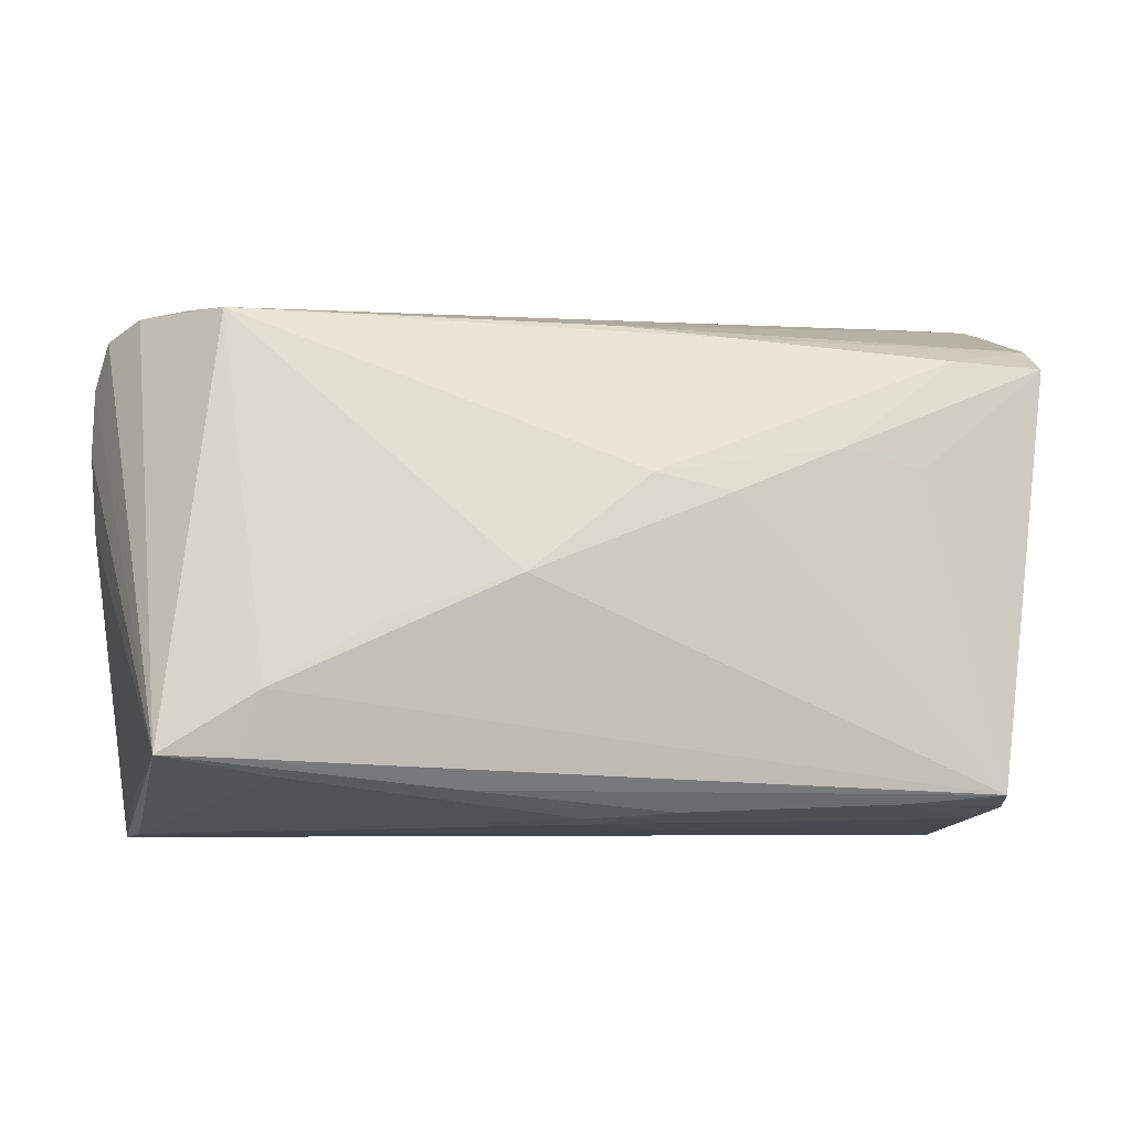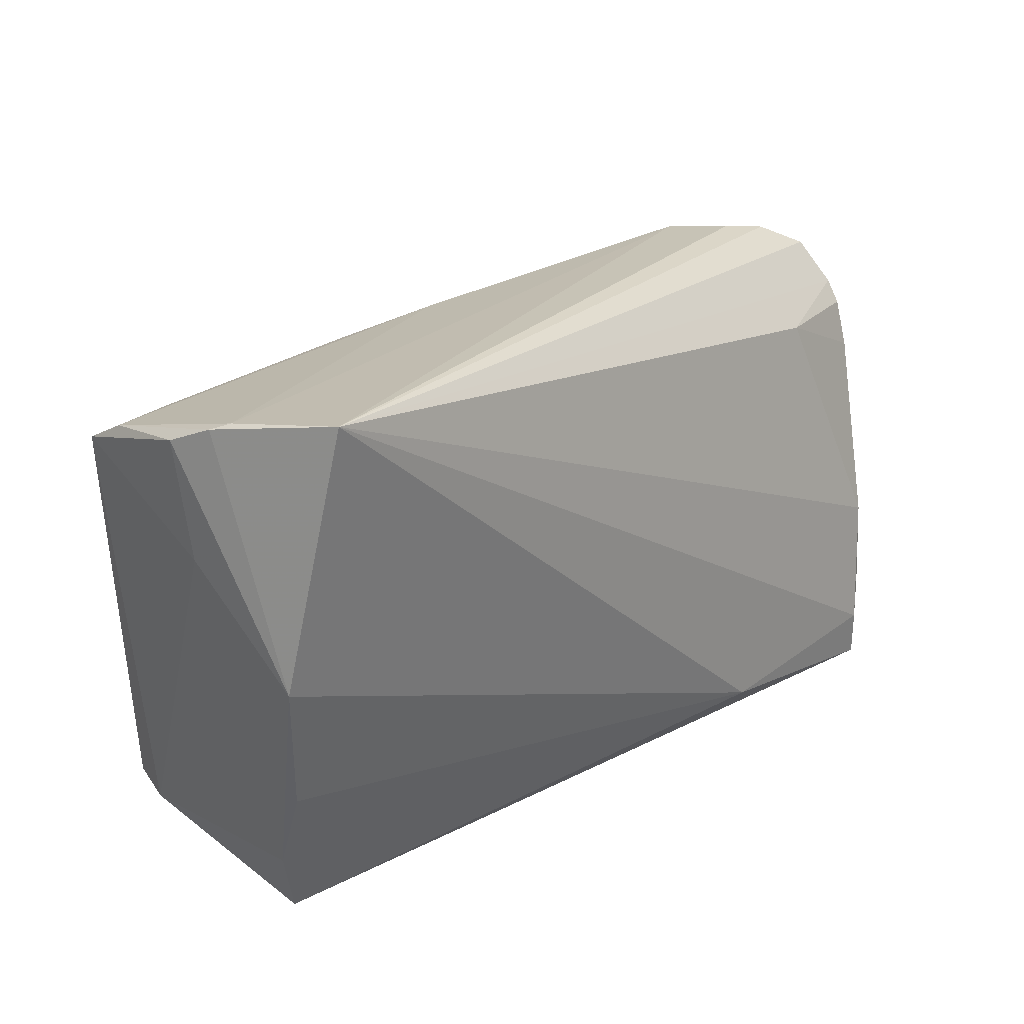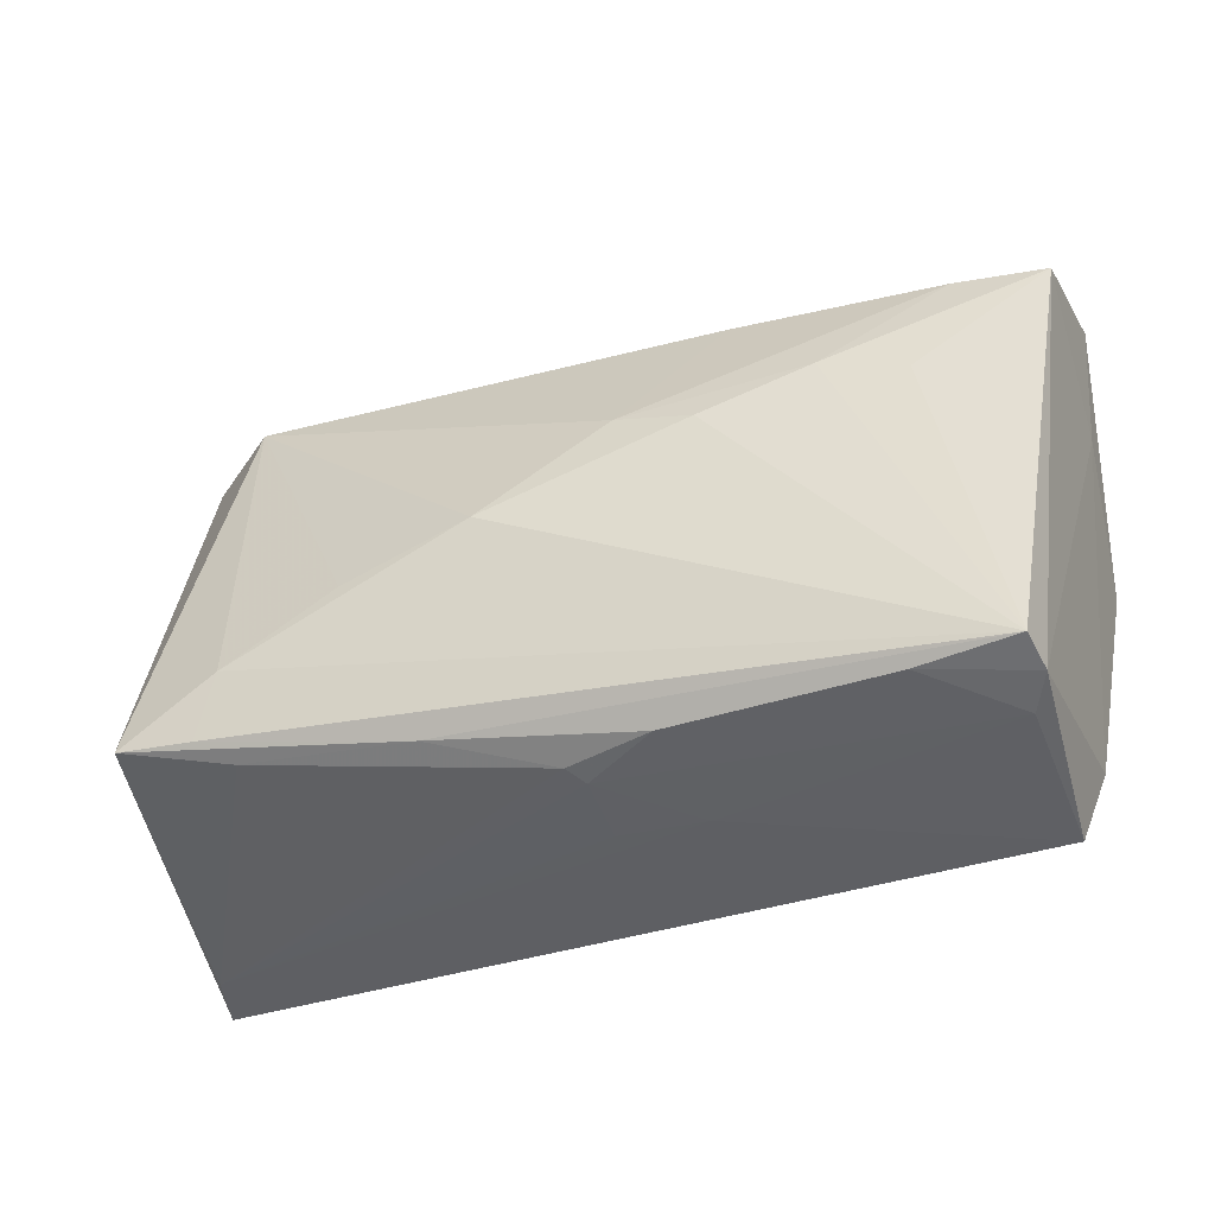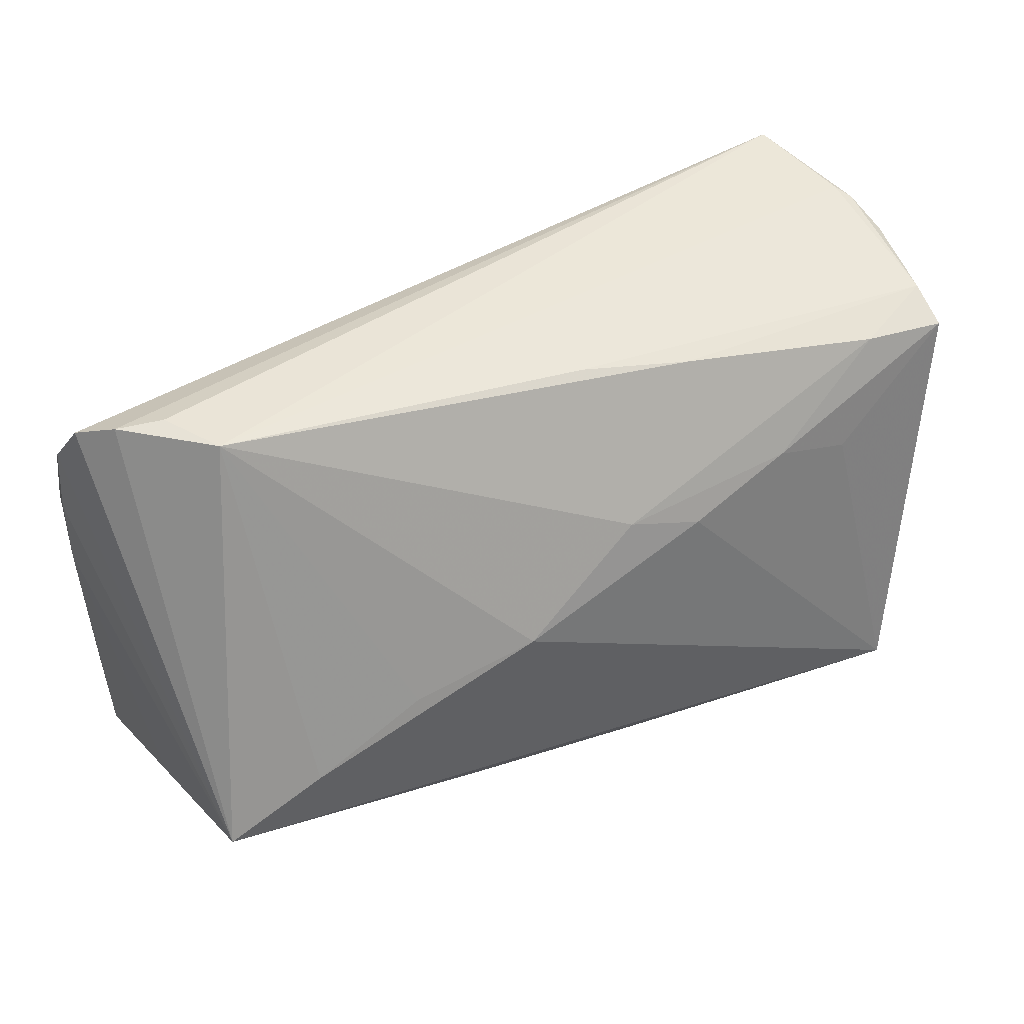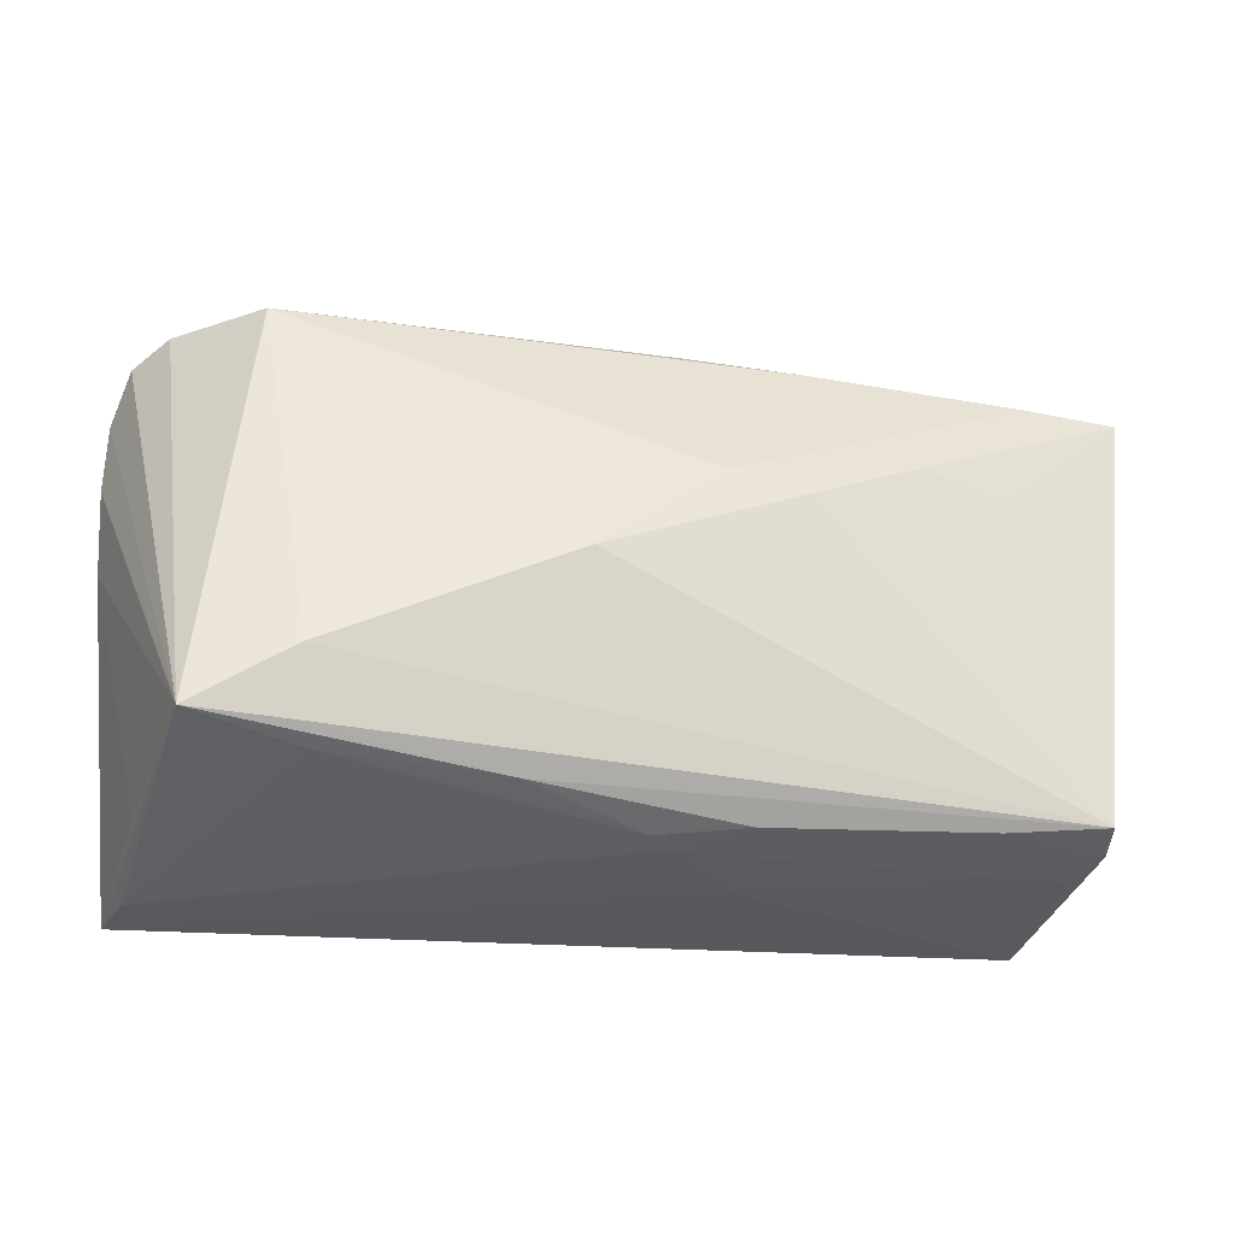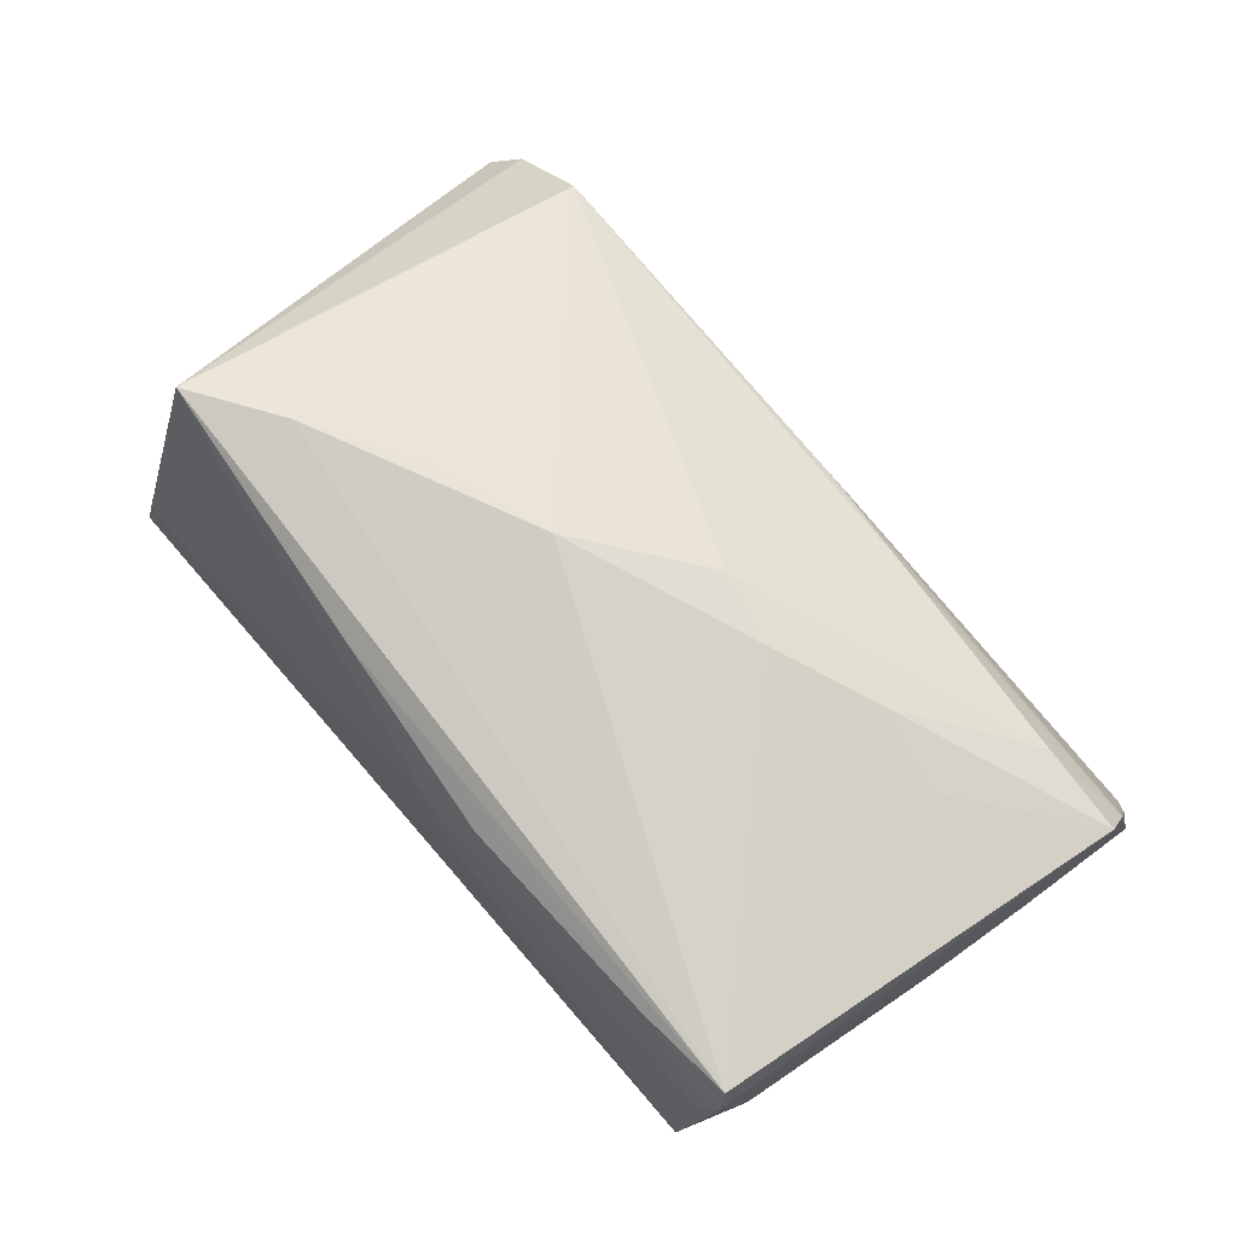
<metadata>
{"format":"obj","ext":"obj","renderer":"f3d","projection":"perspective","resolution":1024,"background":"white","views":[{"elev":-3.0,"azim":-10.3,"up":"+Y"},{"elev":24.4,"azim":132.4,"up":"+Y"},{"elev":-35.6,"azim":16.5,"up":"+Y"},{"elev":37.9,"azim":-27.0,"up":"+Y"},{"elev":-22.6,"azim":-15.2,"up":"+Y"},{"elev":79.4,"azim":48.9,"up":"+Z"}]}
</metadata>
<code>
v -0.03841 -0.01295 0.02144
v 0.05284 0.03146 -0.00535
v 0.03648 0.01192 0.01996
v 0.0462 -0.02667 0.01773
v -4.07e-05 -0.02974 0.004605
v -0.0004349 -0.02843 0.01316
v 0.05394 0.02909 3.169e-05
v -0.05707 0.01398 -0.0127
v 0.004624 0.0111 0.02125
v 0.05192 0.02705 0.01176
v 0.02662 0.01419 0.02063
v -0.04662 0.03081 0.001342
v -0.05585 -0.003834 -0.01521
v 0.04844 0.03465 -0.02075
v 0.04123 0.02495 0.01694
v -0.05563 0.02777 -0.005105
v -0.03682 -0.02263 0.01789
v -0.05311 -0.03151 -0.02022
v 0.04889 -0.02304 -0.008703
v 0.04422 -0.02823 0.01296
v -0.05199 0.02992 -0.0006697
v -0.04255 0.03023 0.008344
v -0.01016 -0.0003178 0.02352
v -0.0519 -0.02508 -0.001558
v -0.05708 0.005363 -0.0111
v 0.05288 0.0149 -0.001377
v 0.03359 -0.02611 0.02078
v 0.05197 0.02425 0.01705
v -0.002152 -0.02767 0.01543
v -0.04093 -0.02048 0.02025
v -0.0576 0.01474 -0.009391
v -0.04994 -0.02008 0.01996
v 0.01607 0.02739 0.01399
v 0.007866 -0.02691 0.01844
v -0.01643 -0.02414 0.01918
v -0.05411 -0.02003 -0.01956
v 0.00249 0.02886 0.01159
v -0.02488 -0.02681 -0.02075
v -0.05723 0.02254 -0.00914
v -0.05703 0.01984 -0.01102
v -0.05234 -0.02528 -0.02075
v 0.04514 -0.02509 0.02238
v -0.0428 0.02025 -0.01397
v 0.04596 -0.03151 -0.006939
v 0.01371 0.008933 0.02213
v -0.05438 -0.009163 -0.01883
v 0.01019 -0.02993 0.00512
v 0.05148 0.0323 -0.00738
v 0.04888 -0.0136 -0.01178
v 0.05247 0.00301 -0.01557
v -0.05158 -0.03069 -0.01306
v -0.02516 -0.005094 0.02193
f 14 22 48
f 25 32 31
f 42 28 3
f 14 48 2
f 12 22 14
f 31 32 39
f 32 16 39
f 39 16 14
f 23 42 45
f 22 52 23
f 32 25 24
f 7 28 26
f 50 38 14
f 14 2 50
f 50 26 19
f 50 2 7
f 7 26 50
f 9 23 45
f 22 23 9
f 28 15 11
f 11 3 28
f 11 9 45
f 15 9 11
f 45 42 11
f 42 3 11
f 37 48 22
f 10 15 28
f 10 2 48
f 48 37 10
f 10 28 7
f 7 2 10
f 22 12 21
f 32 22 21
f 21 16 32
f 14 16 21
f 21 12 14
f 1 23 52
f 1 22 32
f 1 52 22
f 32 30 1
f 42 23 1
f 1 30 42
f 4 20 44
f 44 19 4
f 4 28 42
f 19 26 4
f 4 26 28
f 32 51 17
f 51 29 17
f 6 29 51
f 35 30 32
f 42 30 35
f 32 17 35
f 35 17 29
f 44 38 49
f 38 50 49
f 49 19 44
f 49 50 19
f 18 24 25
f 18 51 32
f 32 24 18
f 18 38 44
f 8 25 31
f 31 39 8
f 22 9 33
f 33 9 15
f 33 37 22
f 15 10 33
f 33 10 37
f 5 6 51
f 29 6 34
f 34 35 29
f 14 38 41
f 38 18 41
f 25 8 13
f 40 8 39
f 8 40 43
f 43 39 14
f 43 40 39
f 51 18 47
f 47 5 51
f 47 18 44
f 6 5 47
f 44 20 47
f 20 6 47
f 27 6 20
f 27 34 6
f 20 4 27
f 27 4 42
f 42 35 27
f 35 34 27
f 8 43 46
f 14 41 46
f 46 43 14
f 36 41 18
f 36 46 41
f 36 18 25
f 25 13 36
f 36 13 8
f 8 46 36

</code>
